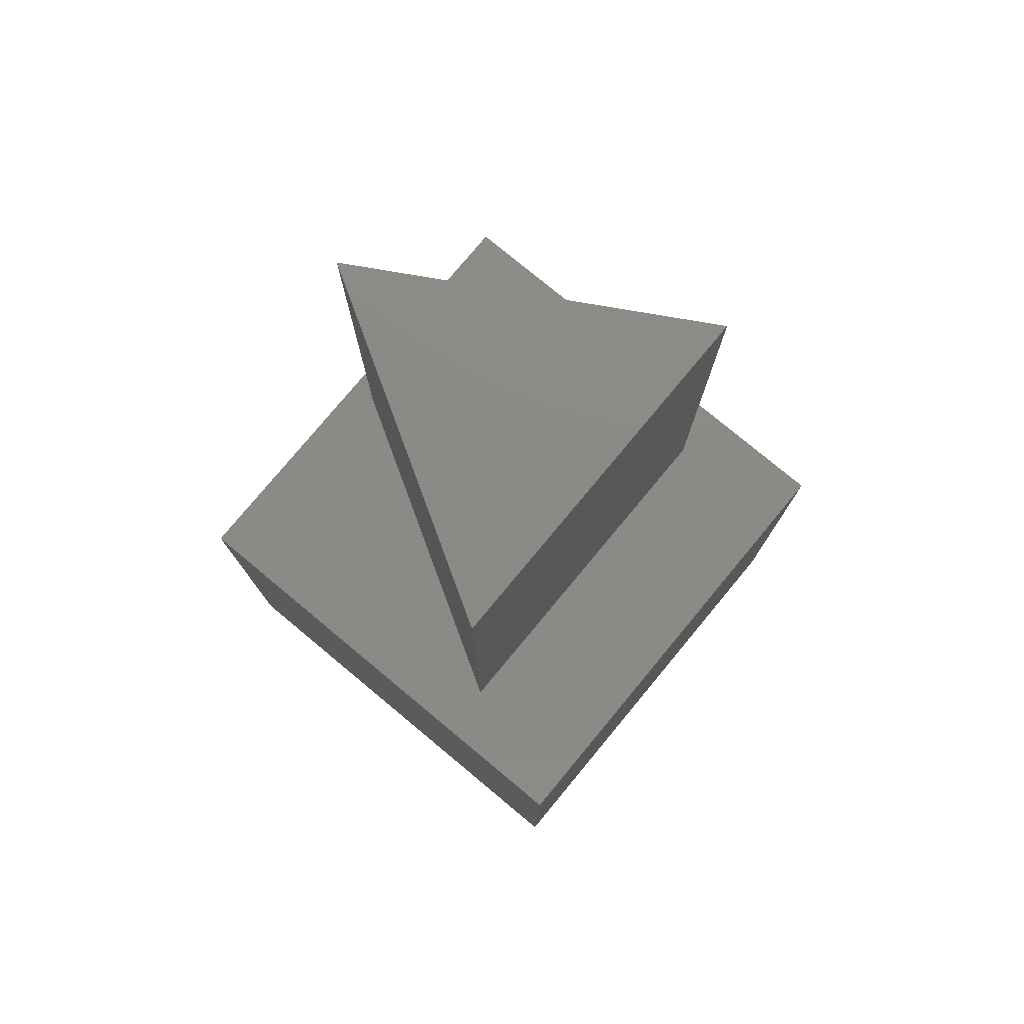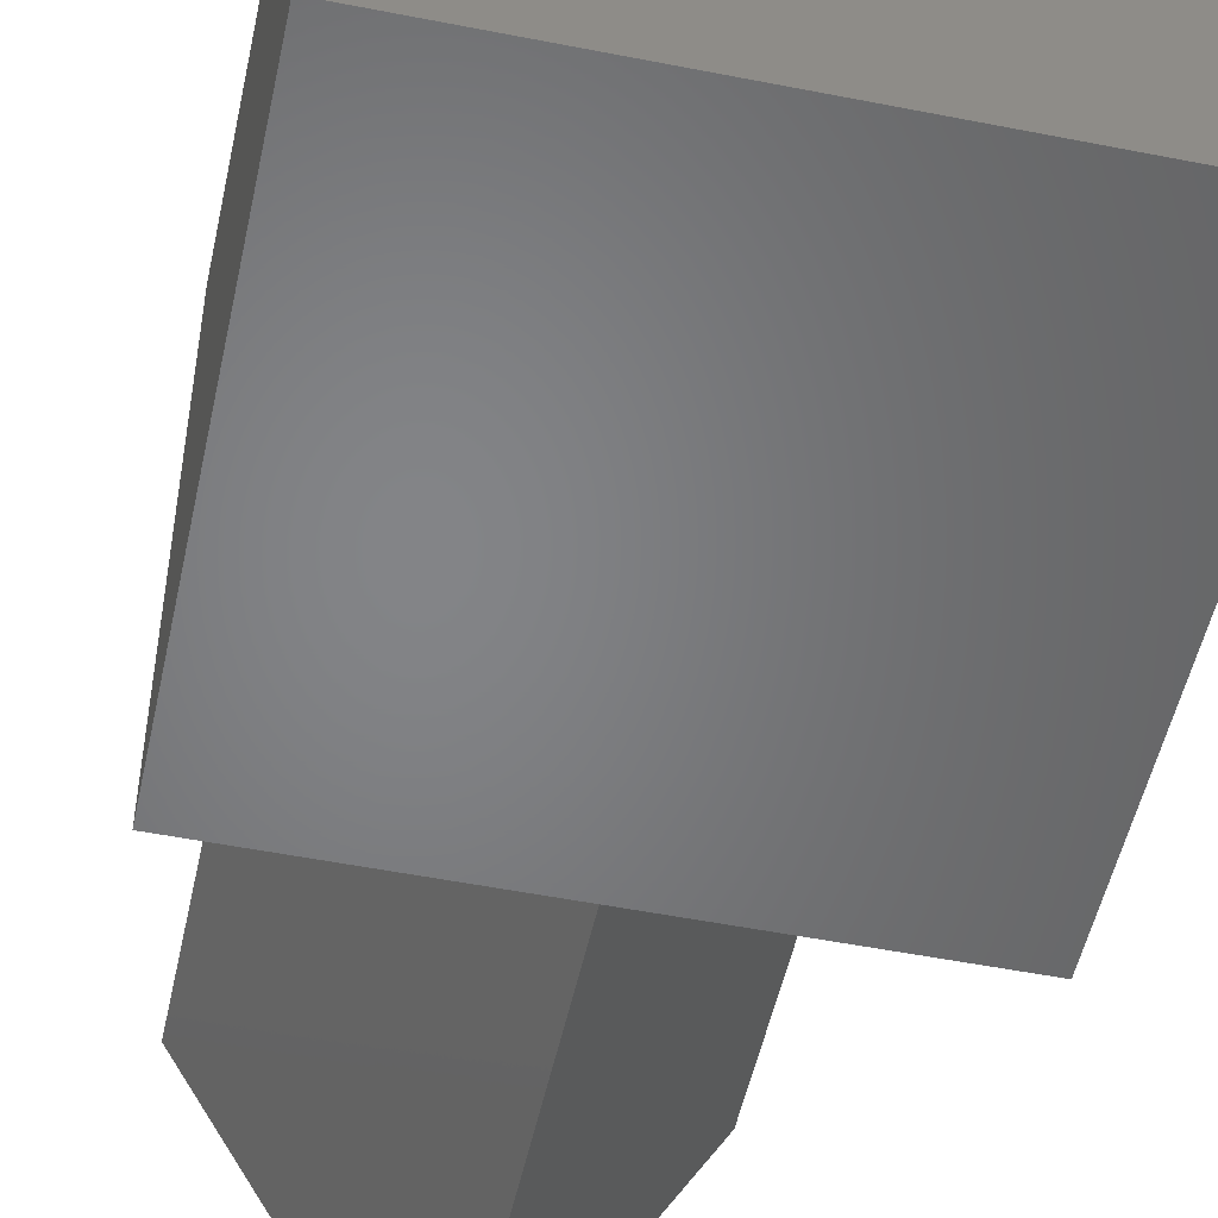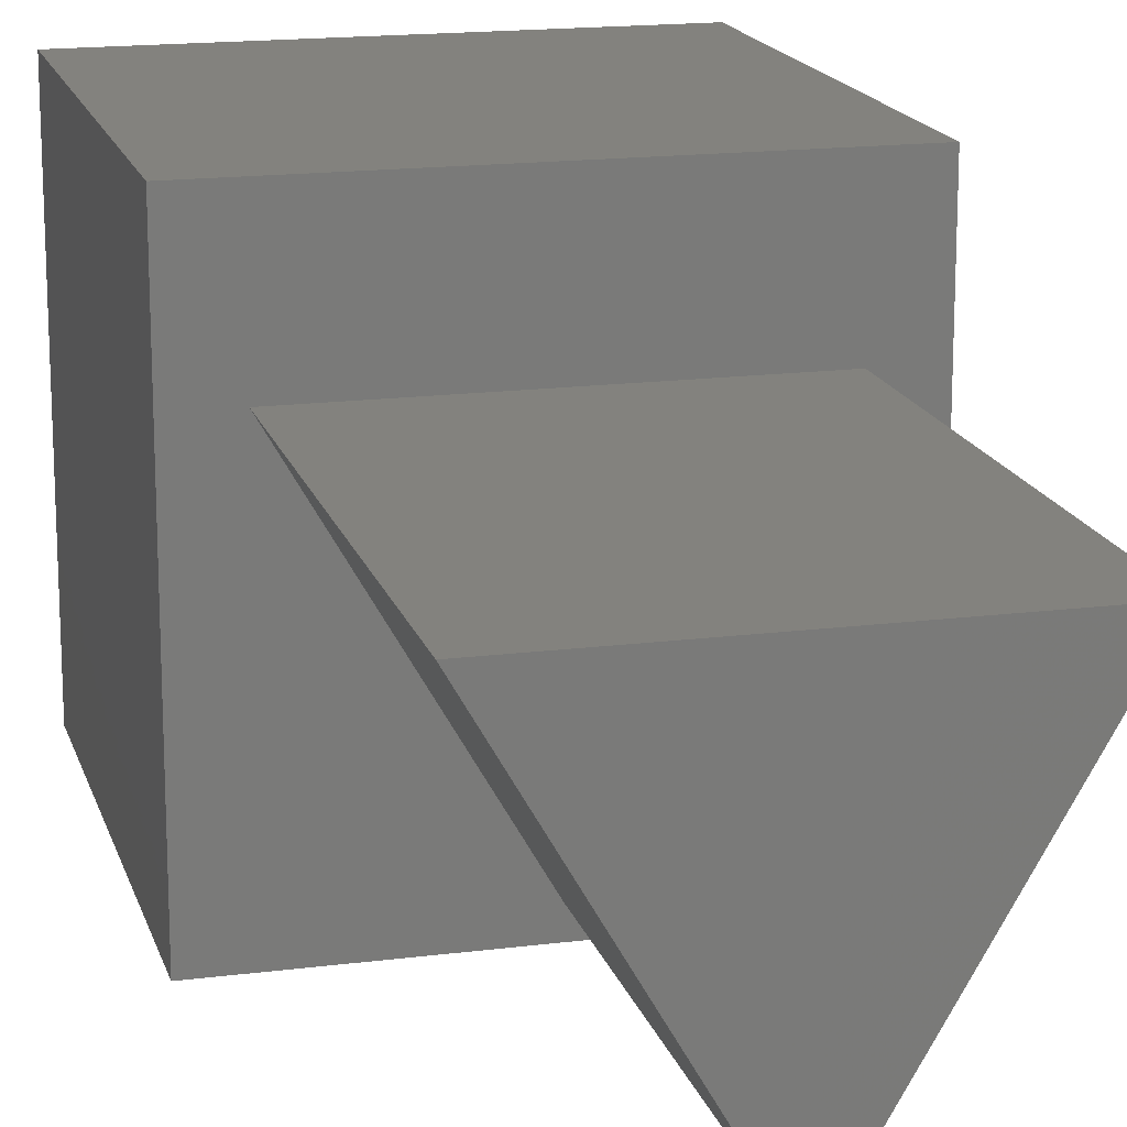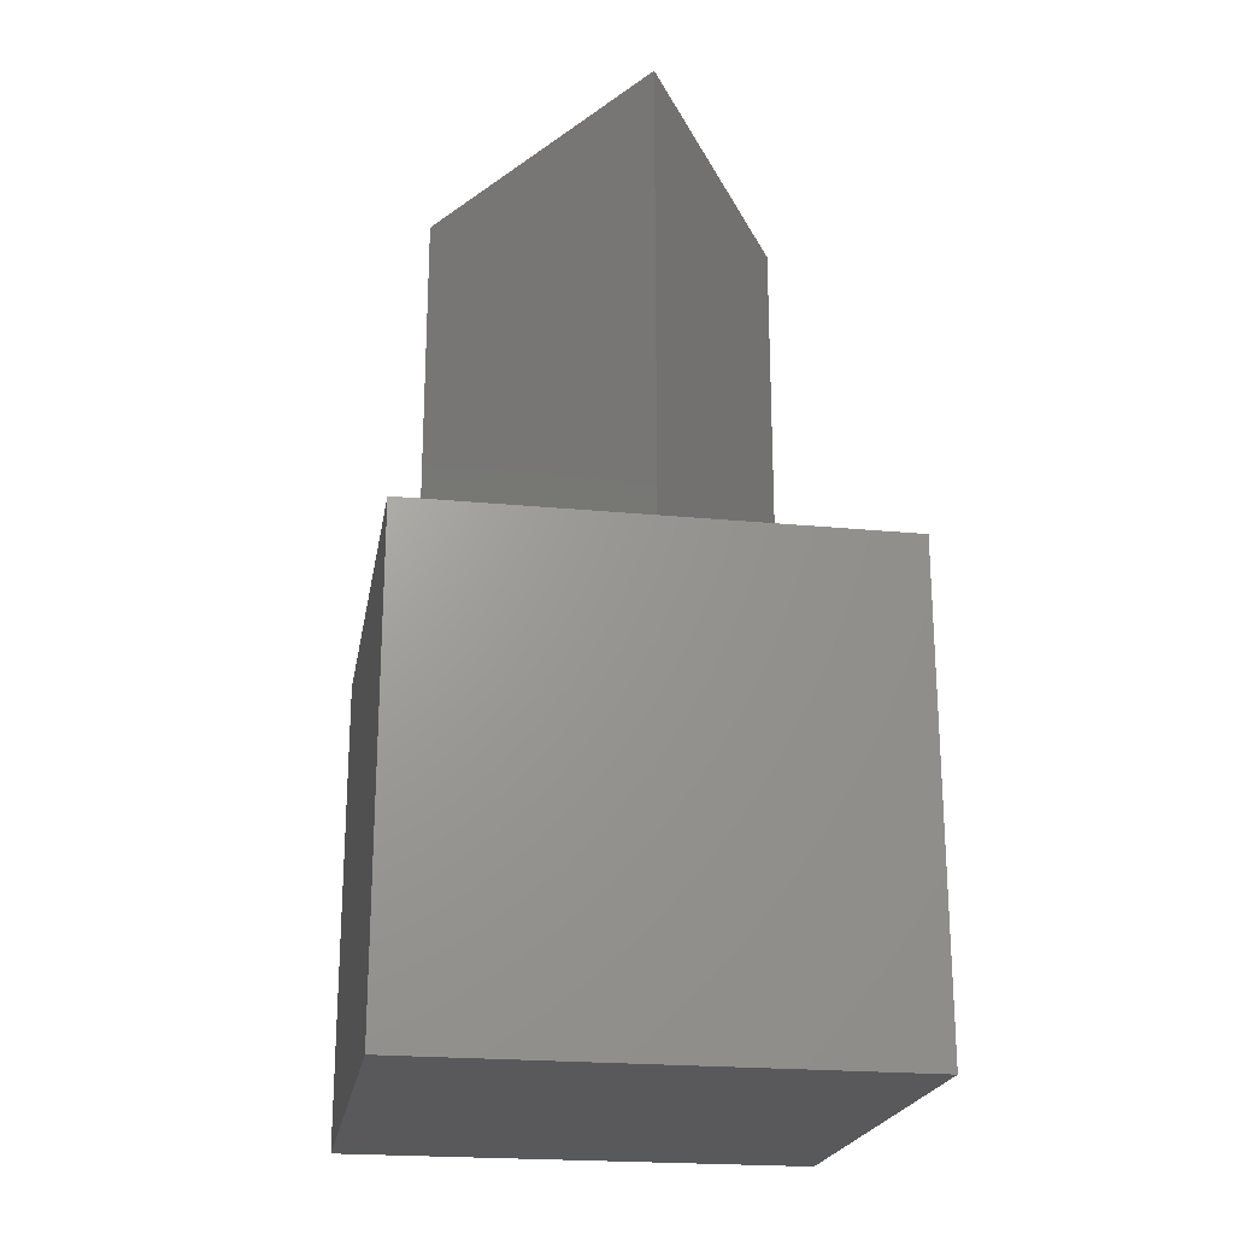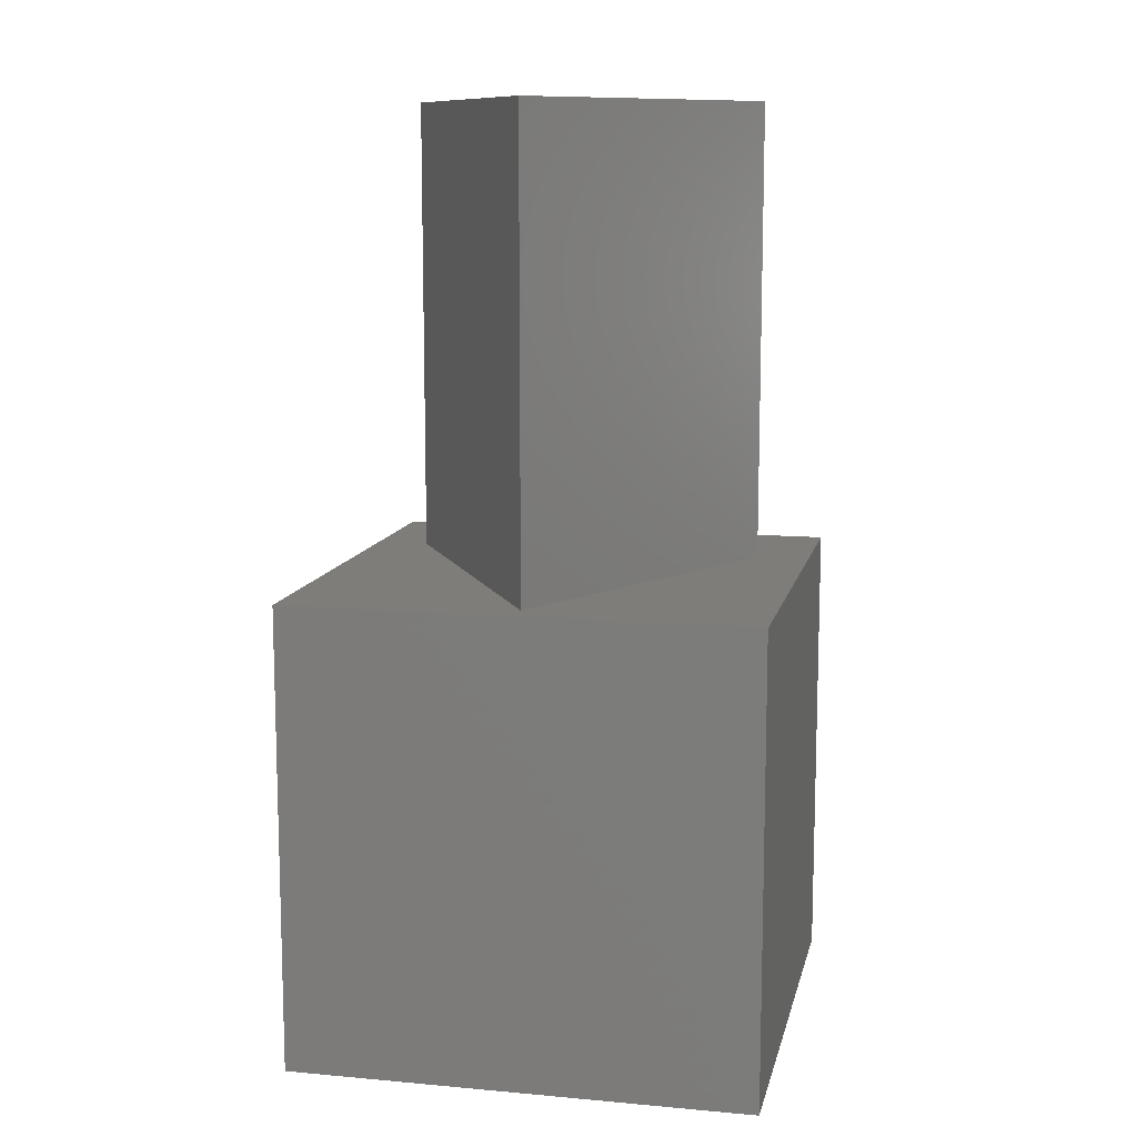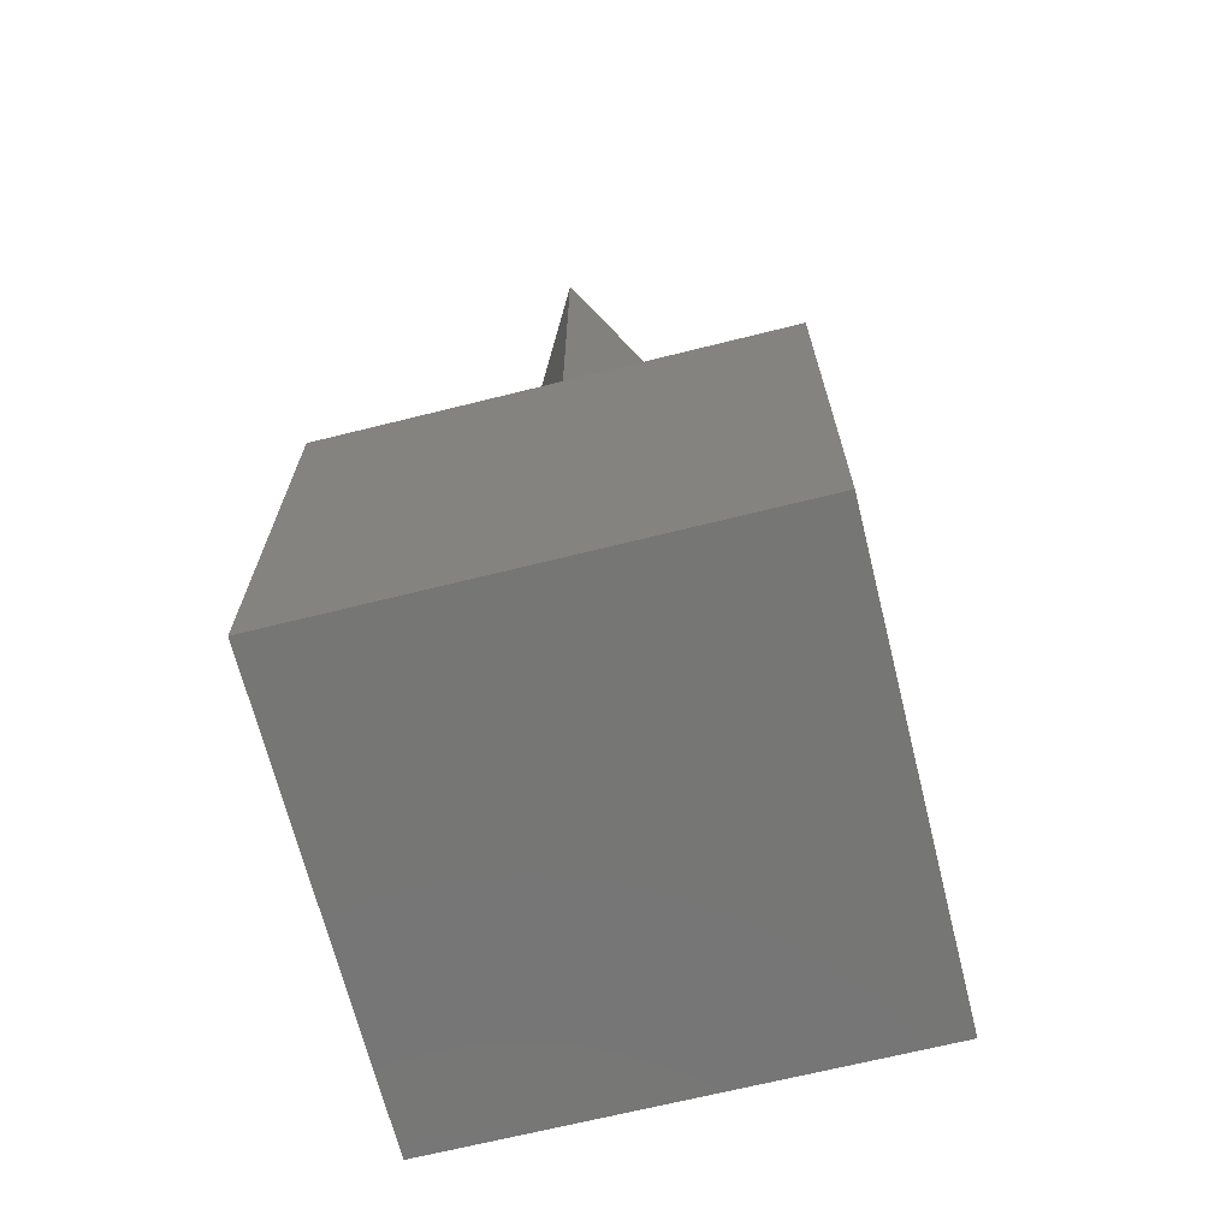
<metadata>
{"format":"stl","ext":"stl","renderer":"f3d","projection":"perspective","resolution":1024,"background":"white","views":[{"elev":77.9,"azim":129.7,"up":"+Z"},{"elev":-51.8,"azim":167.9,"up":"+Y"},{"elev":16.6,"azim":-14.6,"up":"+Y"},{"elev":-22.0,"azim":-9.6,"up":"+Z"},{"elev":11.1,"azim":12.3,"up":"+Z"},{"elev":-68.3,"azim":14.0,"up":"+Z"}]}
</metadata>
<code>
# stl→obj: 14 verts, 24 faces
v 10 0 10
v 10 10 0
v 10 10 10
v 10 0 0
v 8.854 7.225 10
v 1.146 7.225 10
v 0 10 10
v 5 0.55 10
v 0 0 10
v 0 0 0
v 0 10 0
v 1.146 7.225 20
v 8.854 7.225 20
v 5 0.55 20
f 1 2 3
f 2 1 4
f 3 5 1
f 3 6 5
f 6 3 7
f 8 1 5
f 8 9 1
f 6 9 8
f 9 6 7
f 10 7 11
f 7 10 9
f 2 7 3
f 7 2 11
f 10 1 9
f 1 10 4
f 5 12 13
f 12 5 6
f 13 12 14
f 8 12 6
f 12 8 14
f 14 5 13
f 5 14 8
f 10 2 4
f 2 10 11

</code>
